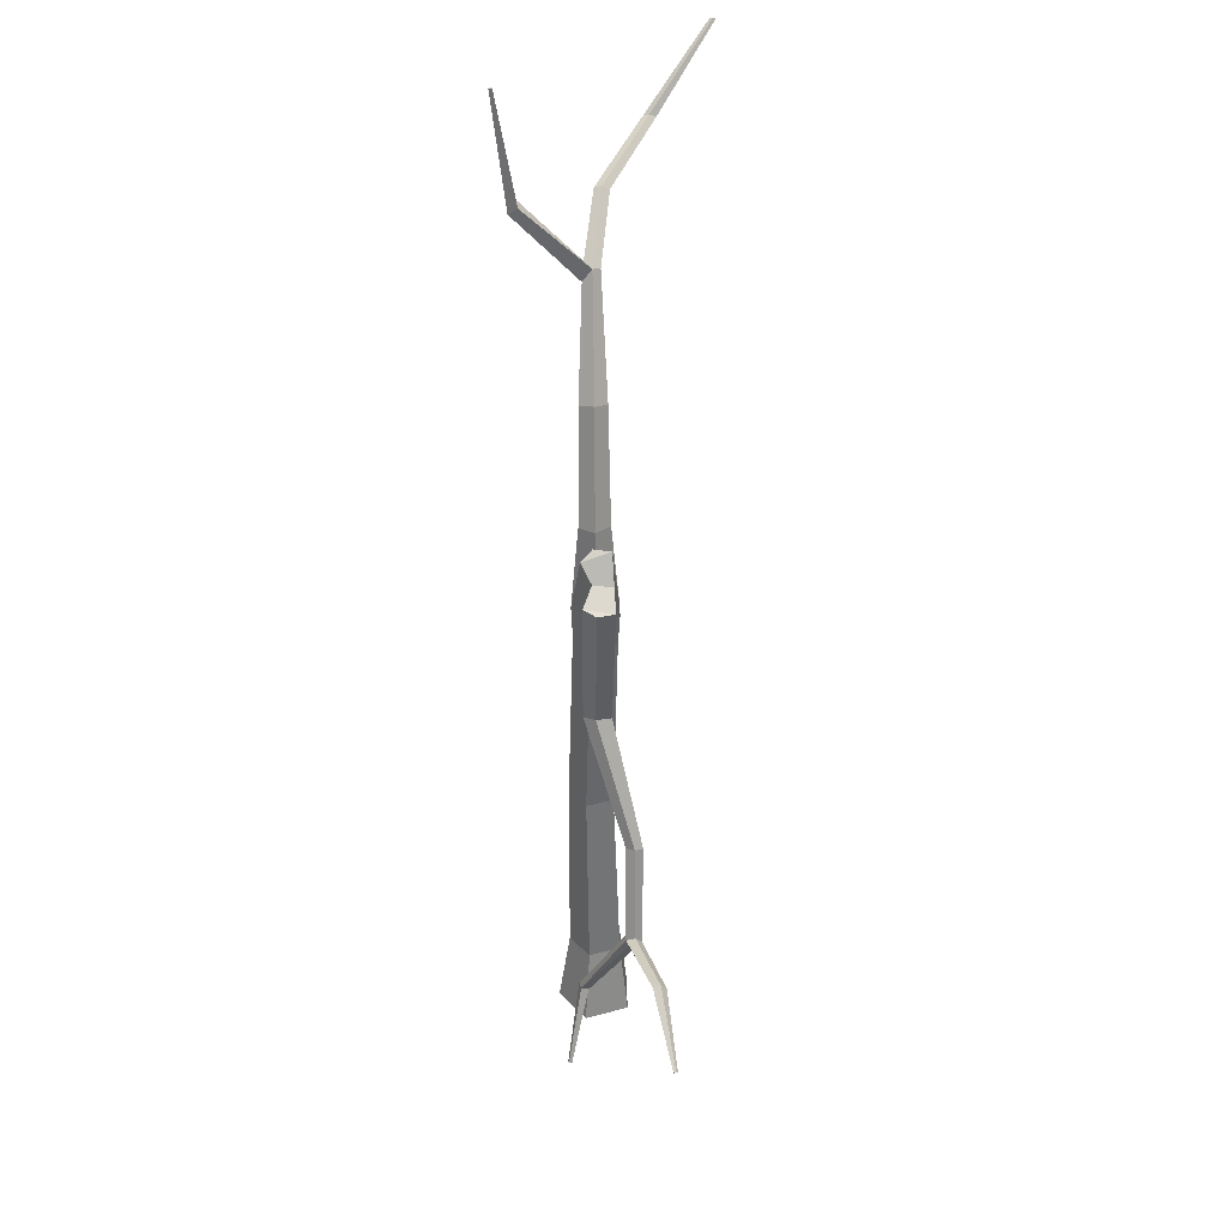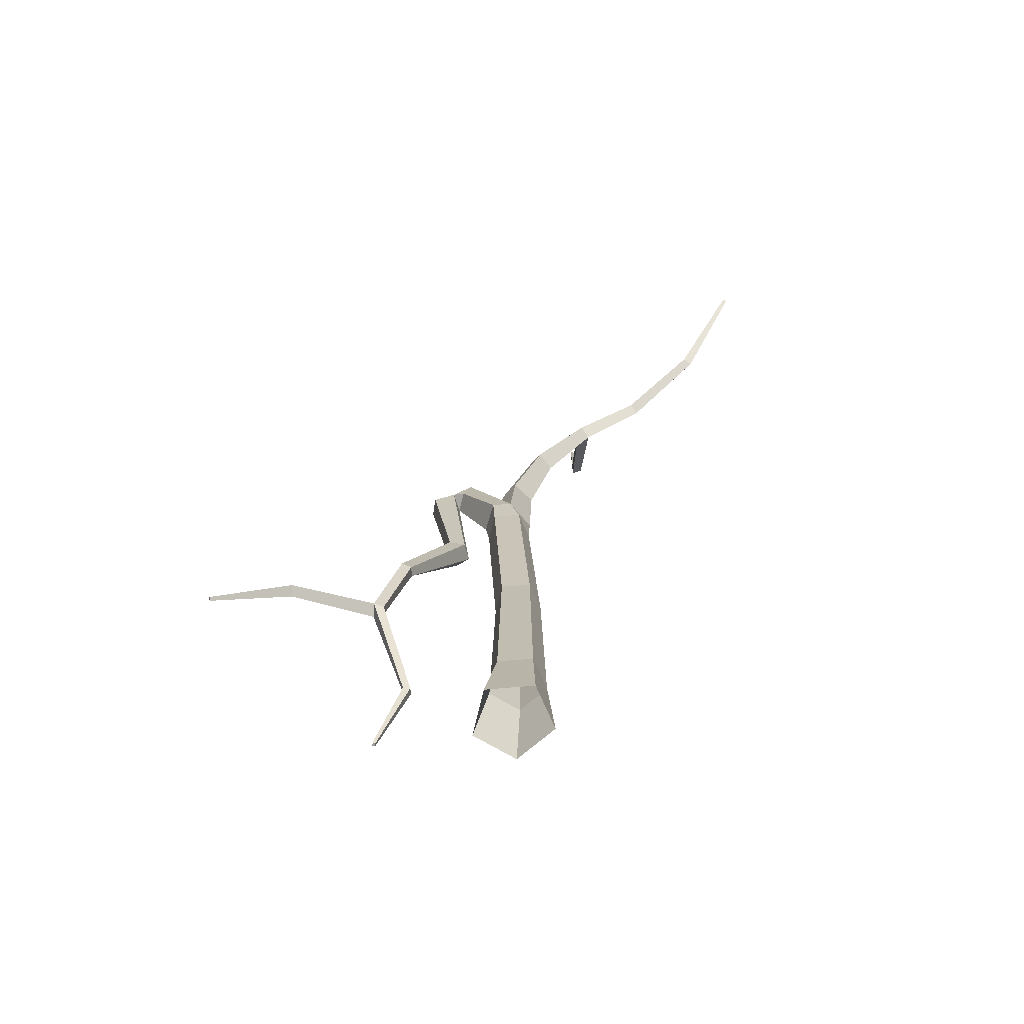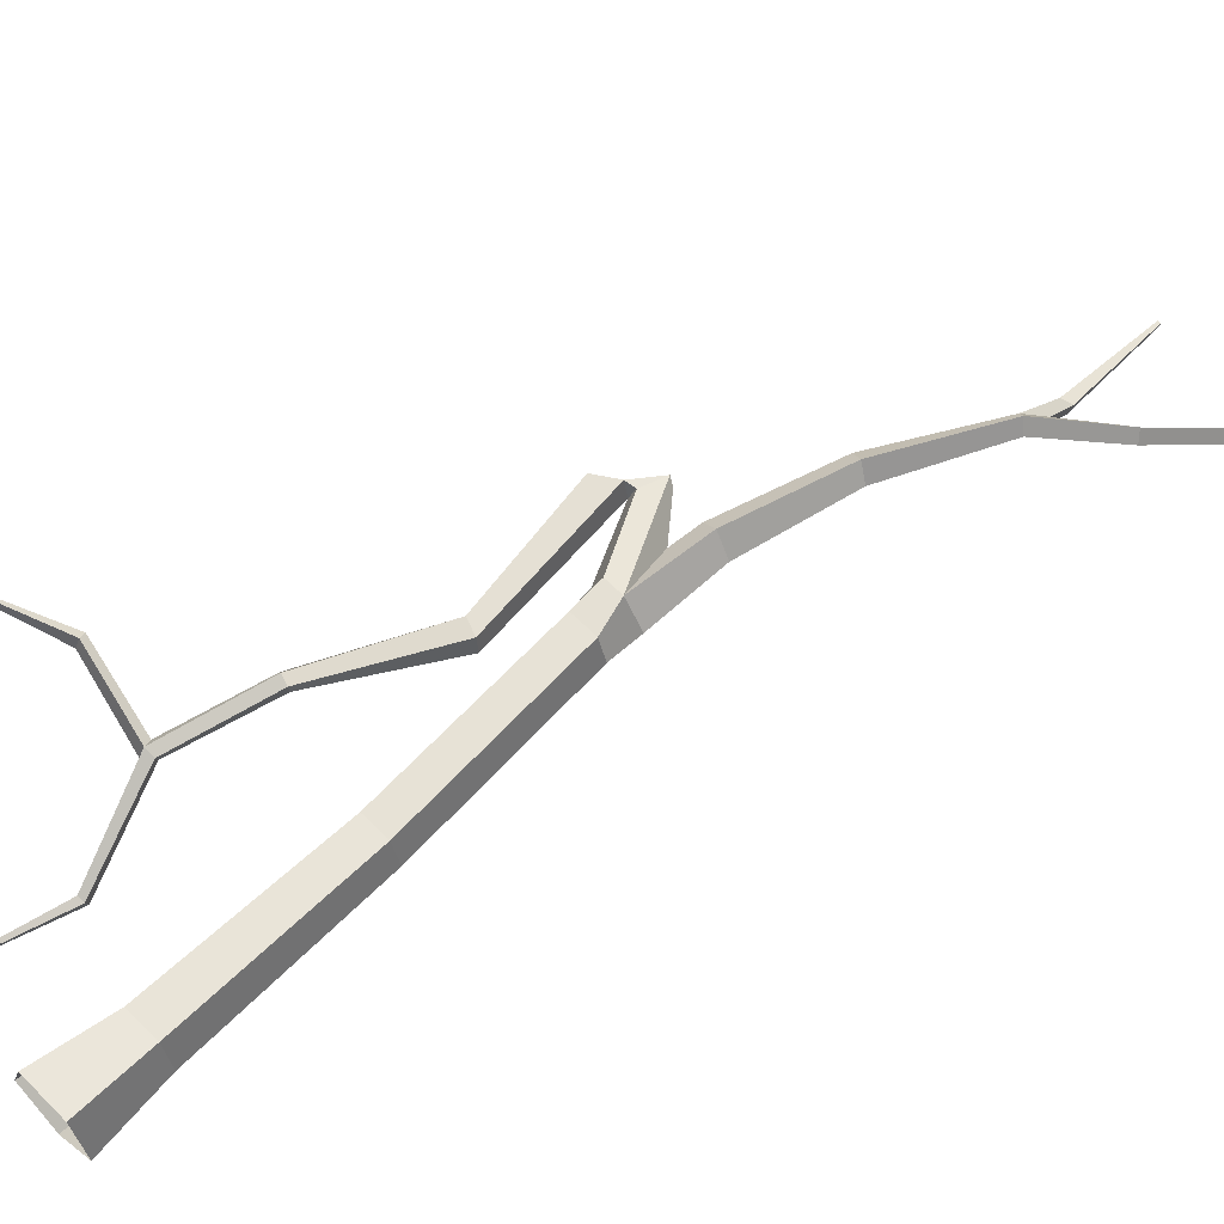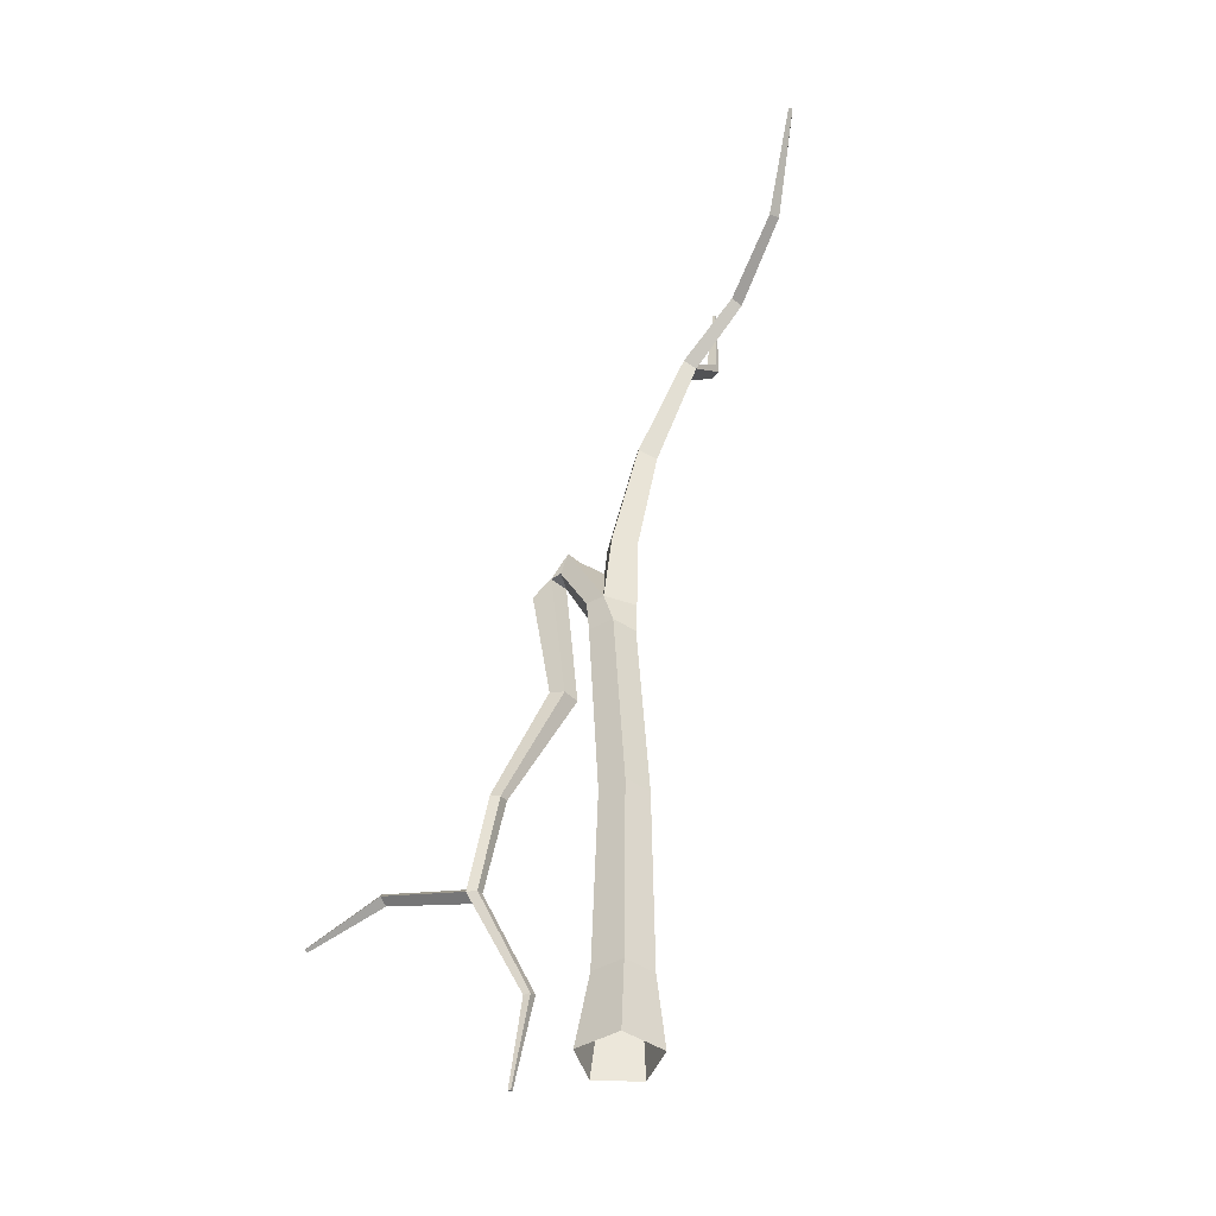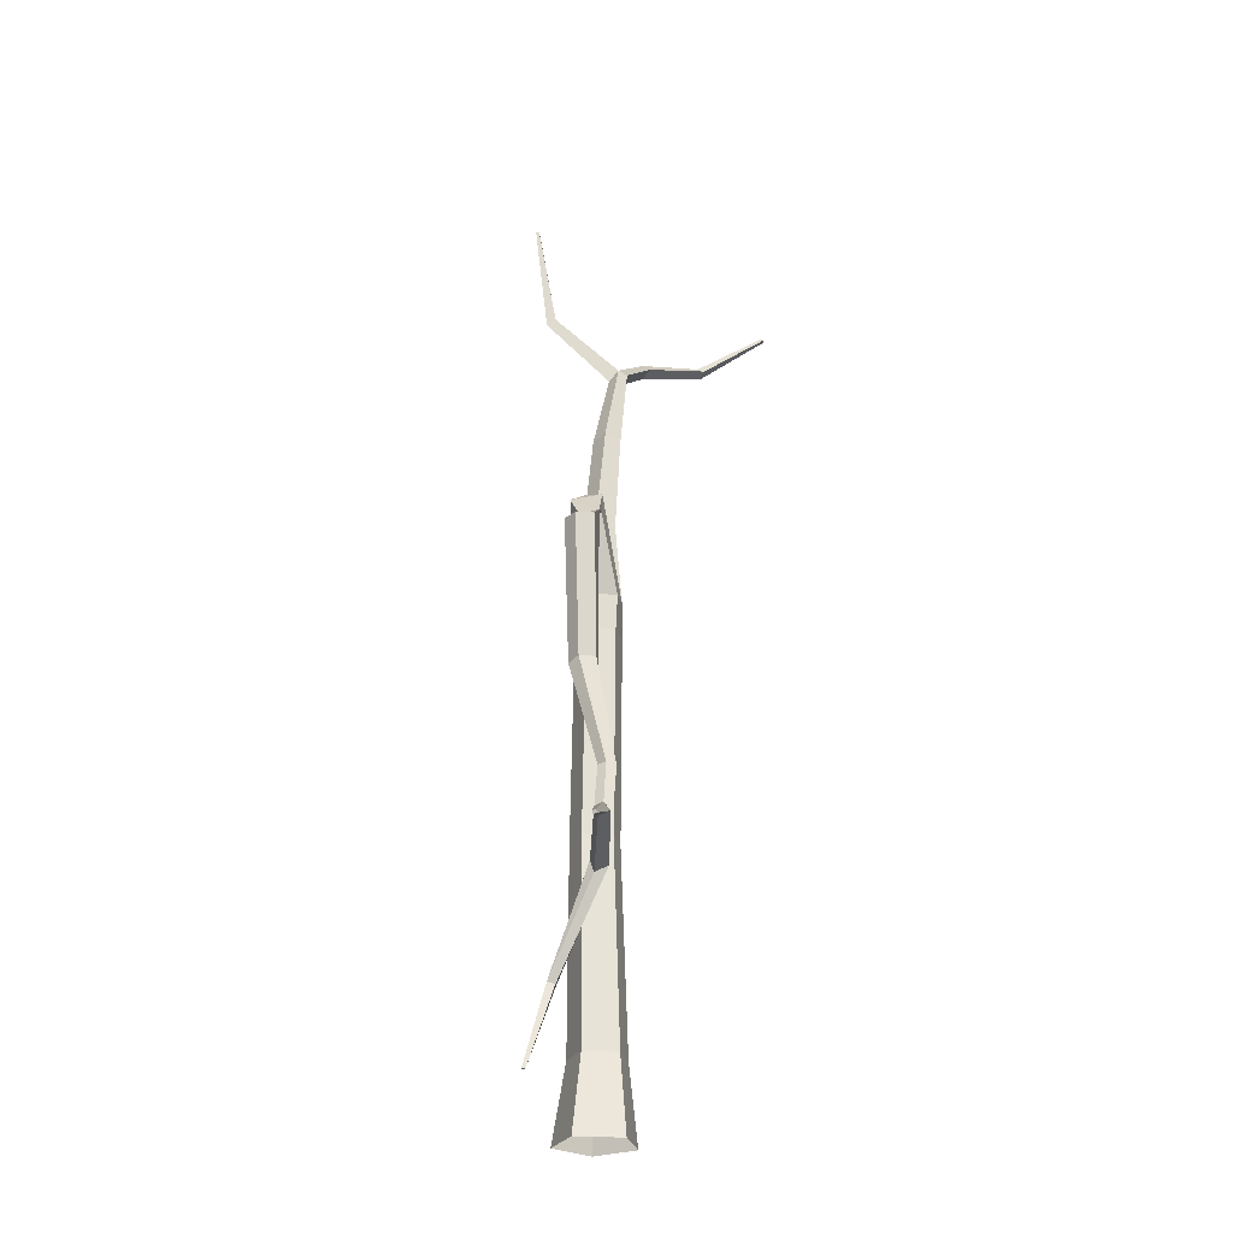
<metadata>
{"format":"obj","ext":"obj","renderer":"f3d","projection":"perspective","resolution":1024,"background":"white","views":[{"elev":36.1,"azim":-91.7,"up":"+Y"},{"elev":-70.0,"azim":5.1,"up":"+Y"},{"elev":62.2,"azim":45.4,"up":"+Z"},{"elev":-44.7,"azim":33.9,"up":"+Y"},{"elev":-25.7,"azim":-77.4,"up":"+Y"}]}
</metadata>
<code>
g Acacia_Tree_NoLeaves_crk_s_01
v -0.4527 3.103 -0.07292
v -0.3468 3.175 -0.0222
v -0.3706 3.176 0.08903
v -0.488 3.096 0.09286
v -0.3452 2.338 -0.073
v -0.2675 2.312 -0.02658
v -0.2852 2.32 0.0657
v -0.3734 2.35 0.07689
v -0.3944 2.356 -0.00842
v -0.6166 1.669 0.1417
v -0.5643 1.651 0.1541
v -0.5614 1.645 0.211
v -0.6118 1.658 0.2337
v -0.6364 1.67 0.1884
v -0.7538 1.137 0.1386
v -0.6975 1.13 0.1456
v -0.6883 1.113 0.1995
v -0.7389 1.11 0.2258
v -0.759 1.155 0.1892
v -0.589 0.6265 -0.1006
v -0.5492 0.6284 -0.1103
v -0.5474 0.6125 -0.06756
v -0.5857 0.6119 -0.06021
v -0.7466 1.083 0.1579
v -1.197 1.226 0.2616
v -1.185 1.204 0.336
v -1.202 1.242 0.3047
v -1.191 1.18 0.2781
v -1.614 1.041 0.3502
v -1.609 1.032 0.3747
v -1.617 1.044 0.3651
v -1.609 1.026 0.3543
v -0.7335 0.1886 -0.1753
v -0.7184 0.1864 -0.1786
v -0.7152 0.1868 -0.162
v -0.7287 0.1889 -0.1568
v -0.5116 3.097 -0.002403
v -0 1e-06 -0.2215
v -0.2076 1e-06 -0.07067
v -0.1283 1e-06 0.1734
v 0.1283 1e-06 0.1734
v 0.2076 1e-06 -0.07067
v -0.02751 2.811 -0.1264
v -0.171 2.806 -0.02983
v -0.1096 2.811 0.1264
v -0.002186 2.811 0.1264
v 0.1053 2.811 -0.02983
v -0.1017 2.625 0.1153
v -0.1486 2.625 -0.0292
v 0.09727 2.625 -0.0292
v 0.05031 2.625 0.1153
v -0.02568 2.625 -0.1185
v -0.2558 3.33 -0.01654
v -0.07661 3.118 0.007025
v 0.003413 3.283 -0.08388
v 0.0236 3.277 0.08388
v 0.1212 3.254 -0.01878
v -0.06343 3.295 0
v 0.1814 3.897 -0.07447
v 0.195 3.891 0.07447
v 0.2566 3.861 -0.01888
v 0.1273 3.92 0.005806
v 0.5188 4.523 -0.03708
v 0.4924 4.492 0.04734
v 0.5352 4.455 -0.01452
v 0.4581 4.509 0.005004
v 0.8624 4.751 0.02214
v 0.859 4.742 0.1034
v 0.8917 4.704 0.05294
v 0.8472 4.766 0.06147
v 1.285 4.948 0.2867
v 1.27 4.942 0.3515
v 1.313 4.918 0.3205
v 1.263 4.957 0.314
v 1.612 5.327 0.6356
v 1.605 5.325 0.6663
v 1.626 5.319 0.6573
v 1.597 5.329 0.648
v 0.1736 0.4229 -0.04646
v -0.06873 0.4229 0.1296
v 0.02384 0.4229 -0.1553
v -0.1259 0.4229 -0.04646
v 0.1164 0.4229 0.1296
v -0.1021 1.524 -0.05692
v 0.105 1.524 0.09353
v 0.1539 1.524 -0.05692
v -0.05317 1.524 0.09353
v 0.02593 1.524 -0.1499
v 0.4523 4.441 -0.04792
v 0.4626 4.891 -0.3661
v 0.4633 4.855 -0.3954
v 0.4061 4.867 -0.3522
v 0.4054 4.837 -0.4029
v 0.4225 5.487 -0.4593
v 0.4233 5.484 -0.4729
v 0.4055 5.487 -0.4587
v 0.4032 5.484 -0.4761
v -0.3051 3.286 -0.08066
v -0.3093 3.185 0.08748
v -0.266 3.321 0.08066
f 2 3 7 6
f 3 4 8 7
f 1 2 6 5
f 4 37 9 8
f 37 1 5 9
f 6 7 12 11
f 8 9 14 13
f 7 8 13 12
f 5 6 11 10
f 9 5 10 14
f 12 13 18 17
f 10 11 16 15
f 14 10 15 19
f 11 12 17 16
f 13 14 19 18
f 24 18 26 28
f 16 17 22 21
f 18 24 20 23
f 17 18 23 22
f 15 16 21 20
f 28 26 30 32
f 19 15 25 27
f 24 15 20
f 27 25 29 31
f 18 19 27 26
f 15 24 28 25
f 31 29 32
f 32 30 31
f 26 27 31 30
f 25 28 32 29
f 23 20 33 36
f 22 23 36 35
f 20 21 34 33
f 21 22 35 34
f 34 35 36 33
f 50 47 46 51
f 48 45 44 49
f 52 43 47 50
f 51 46 45 48
f 49 44 43 52
f 45 46 100 99
f 44 45 99 2
f 43 44 2 98
f 84 49 52 88
f 85 51 48 87
f 88 52 50 86
f 87 48 49 84
f 86 50 51 85
f 54 46 56 58
f 46 54 53 100
f 43 98 53 54
f 58 56 60 62
f 46 47 57 56
f 43 54 58 55
f 47 43 55 57
f 61 59 89 65
f 57 55 59 61
f 55 58 62 59
f 56 57 61 60
f 63 66 70 67
f 59 62 66 89
f 60 61 65 64
f 62 60 64 66
f 64 65 69 68
f 66 64 68 70
f 65 63 67 69
f 70 68 72 74
f 69 67 71 73
f 67 70 74 71
f 68 69 73 72
f 71 74 78 75
f 72 73 77 76
f 74 72 76 78
f 73 71 75 77
f 42 79 83 41
f 40 80 82 39
f 38 81 79 42
f 41 83 80 40
f 39 82 81 38
f 79 86 85 83
f 80 87 84 82
f 81 88 86 79
f 83 85 87 80
f 82 84 88 81
f 92 90 94 96
f 89 66 92 93
f 63 65 91 90
f 91 93 97 95
f 66 63 90 92
f 65 89 93 91
f 95 97 94
f 97 96 94
f 93 92 96 97
f 90 91 95 94
f 77 75 78 76
f 2 99 3
f 3 99 100
f 37 4 1
f 4 3 2 1
f 3 100 98 2
f 53 98 100

</code>
